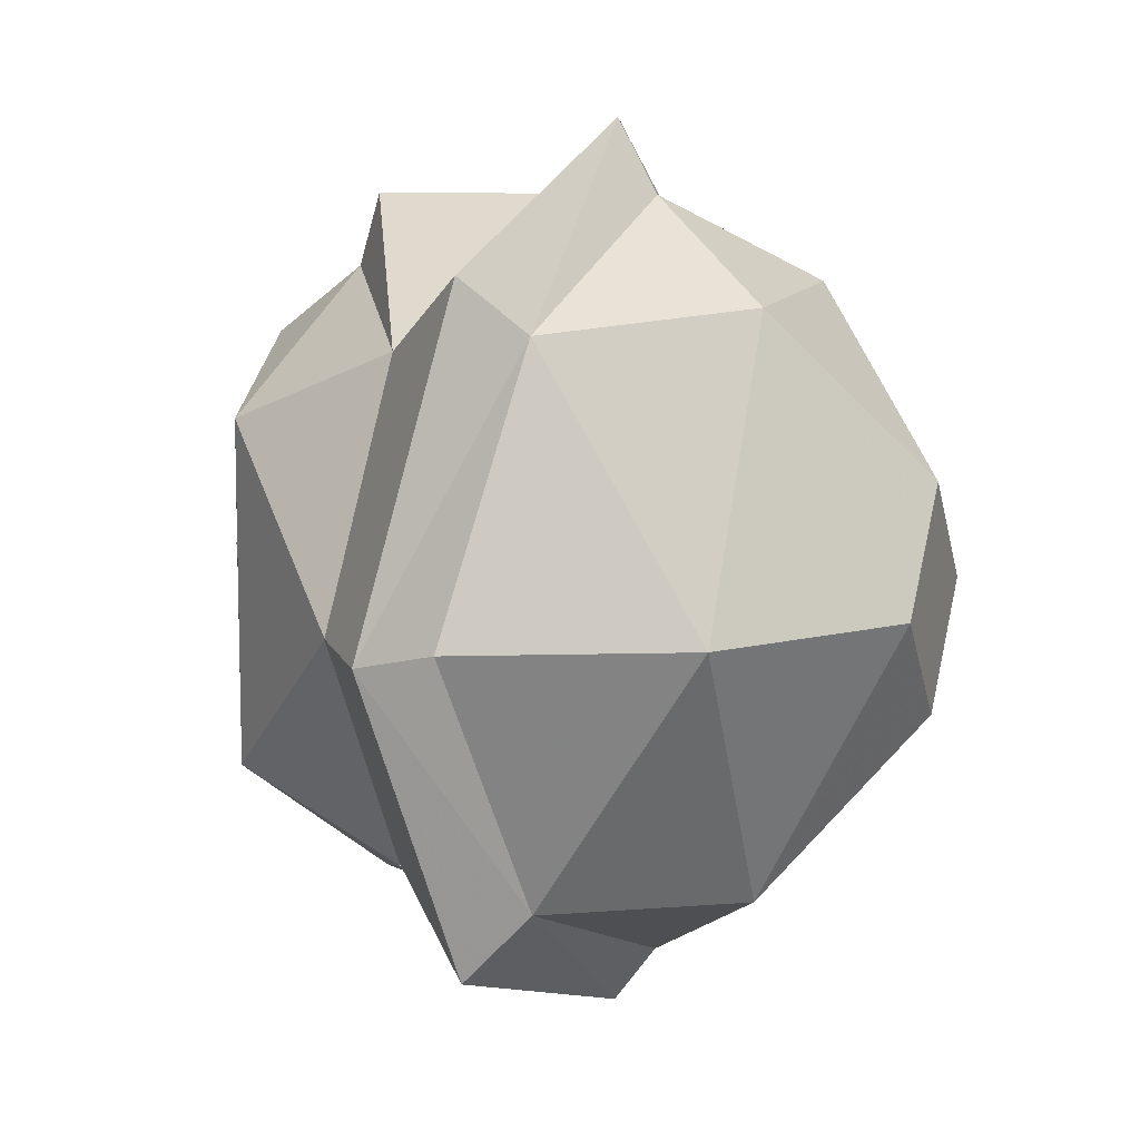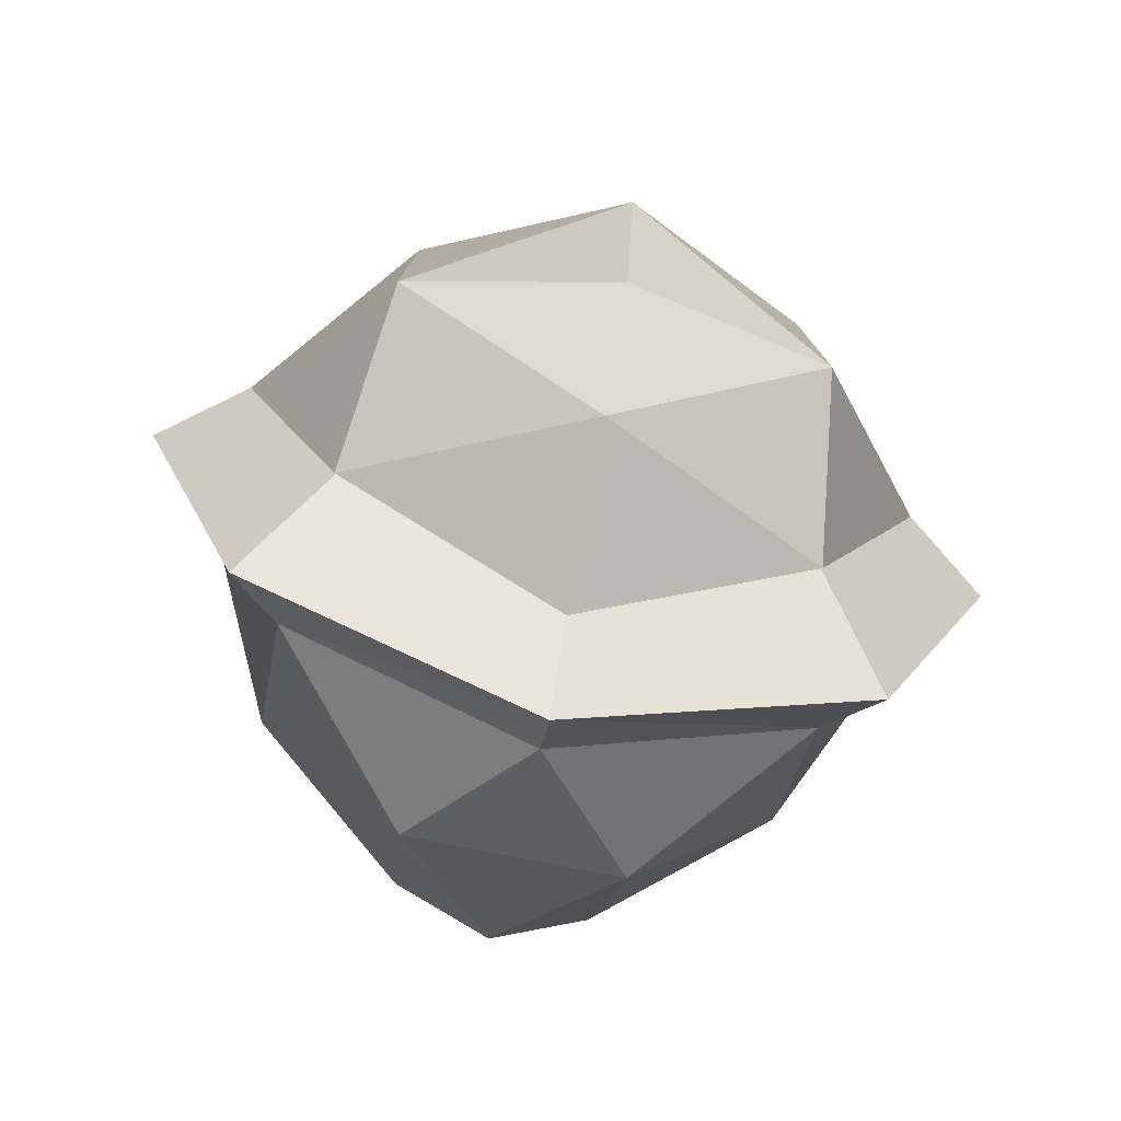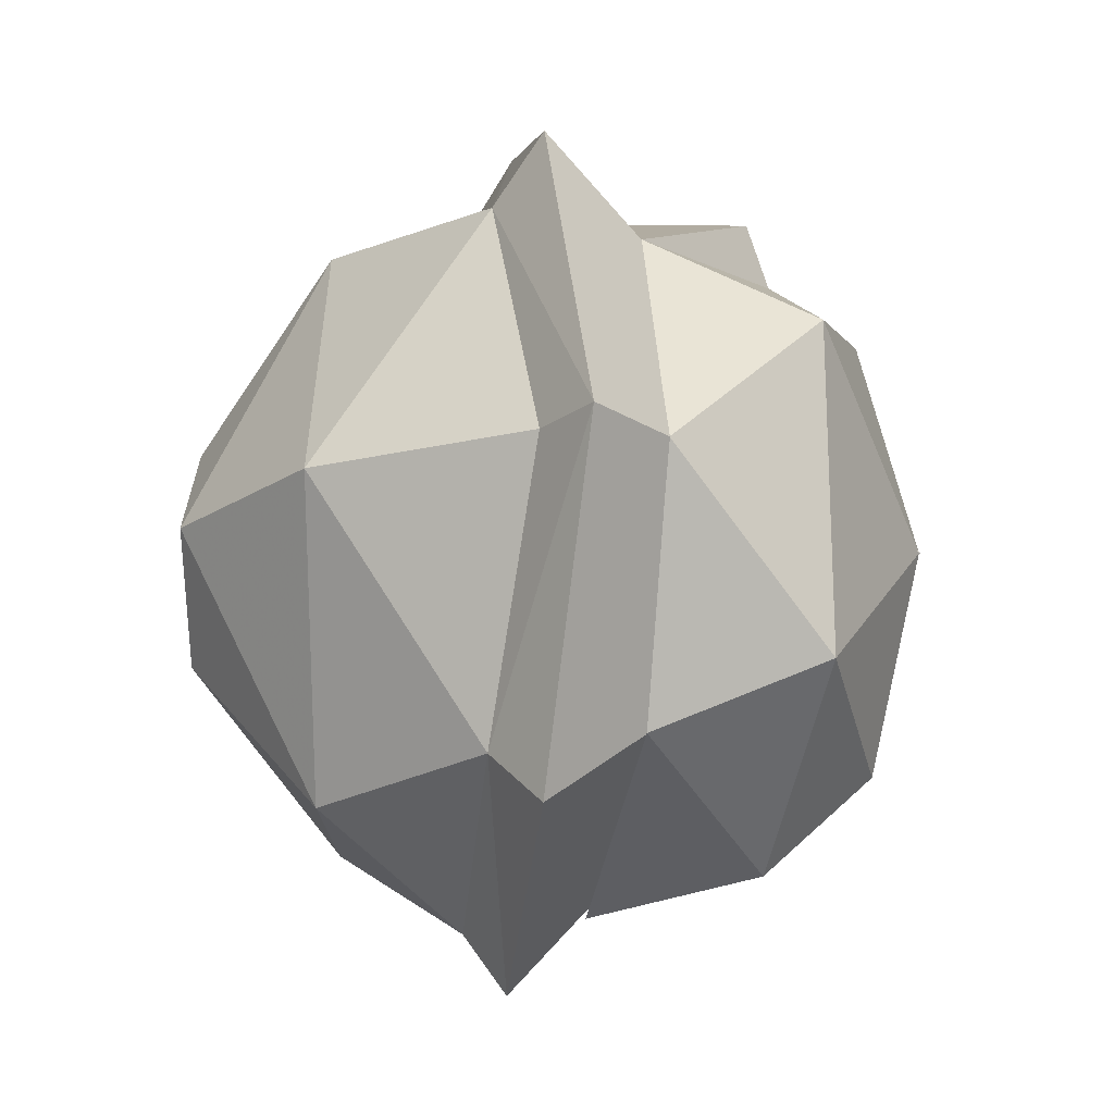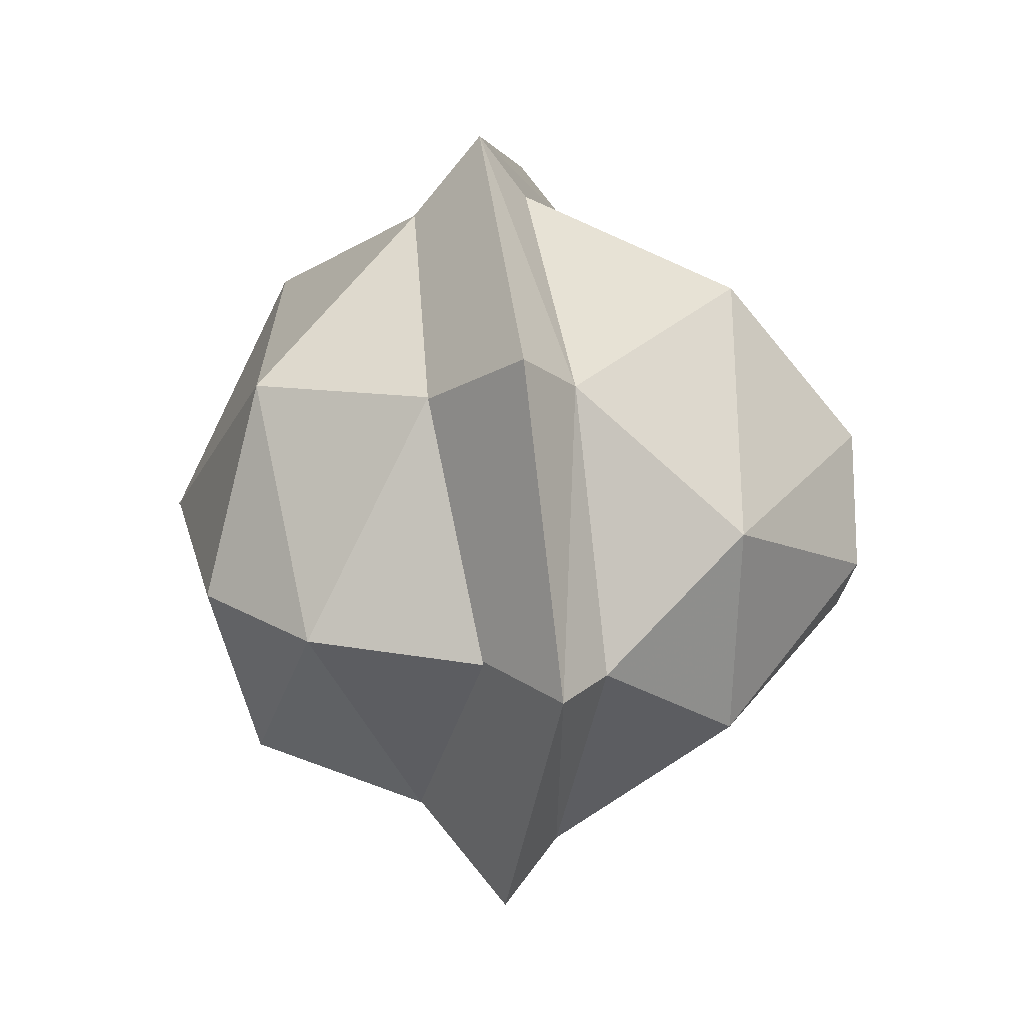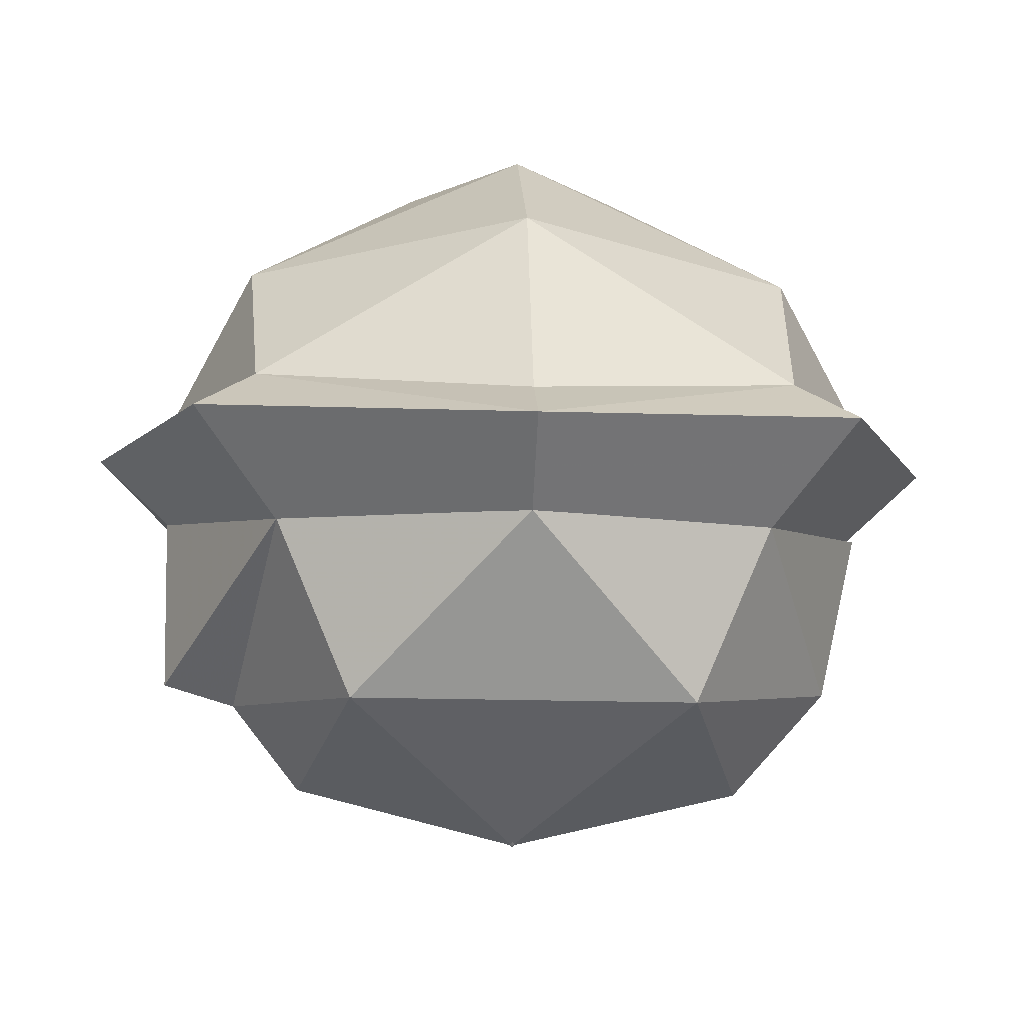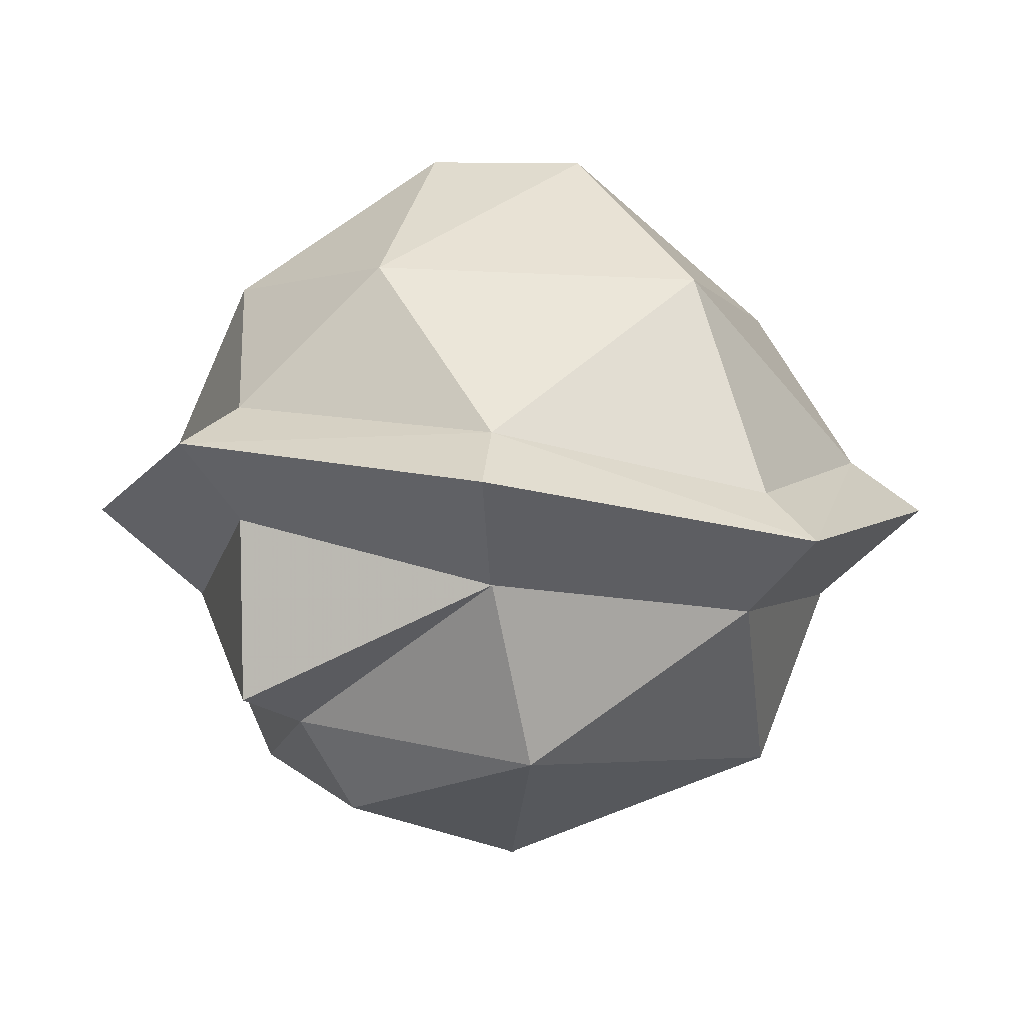
<metadata>
{"format":"obj","ext":"obj","renderer":"f3d","projection":"perspective","resolution":1024,"background":"white","views":[{"elev":12.8,"azim":109.8,"up":"+Z"},{"elev":-78.4,"azim":-11.2,"up":"+Z"},{"elev":-18.5,"azim":-88.1,"up":"+Z"},{"elev":-66.3,"azim":88.3,"up":"+Z"},{"elev":-18.8,"azim":86.7,"up":"+Y"},{"elev":-3.3,"azim":46.1,"up":"+Y"}]}
</metadata>
<code>
o shell_r_model
v 1.29 9.403 0
v 1.365 7.587 -3.62
v 0 9.403 -1.446
v -1.365 7.587 -3.62
v -1.29 9.403 0
v -3.391 7.587 0
v -1.365 7.587 3.62
v -3.214 5.409 3.431
v 0 5.849 4.75
v 0 5.34 5.674
v 3.214 5.409 3.431
v 3.818 4.749 4.155
v 5.4 4.135 0
v 0 9.403 1.446
v 1.365 7.587 3.62
v 3.391 7.587 0
v 3.214 5.409 -3.431
v 0 5.889 -4.909
v 0 5.34 -5.674
v -3.214 5.409 -3.431
v -3.818 4.749 -4.155
v -5.4 4.135 0
v 4.589 4.769 0
v 3.818 4.749 -4.155
v -4.589 4.769 0
v 0 2.179 4.663
v -2.899 3.588 3.125
v 0 1.902 3.74
v -2.58 1.376 2.162
v 0 0.7729 2.852
v 0 0.06152 0
v 2.58 1.376 2.162
v 0 0.04297 0
v -3.818 4.749 4.155
v 2.899 3.588 -3.125
v 0 2.164 -4.207
v 0 4.37 -4.723
v -2.899 3.588 -3.125
v 0 4.437 4.725
v 2.899 3.588 3.125
v -2.62 1.364 -2.162
v -4.287 3.296 0
v 2.62 1.364 -2.162
v 0 0.7729 -2.961
v 4.287 3.296 0
f 1/1 2/1 3/1
f 4/1 3/1 2/1
f 3/1 4/1 5/1
f 6/1 5/1 4/1
f 5/1 6/1 7/1
f 8/1 7/1 6/1
f 7/1 8/1 9/1
f 10/1 9/1 8/1
f 9/1 10/1 11/1
f 12/1 11/1 10/1
f 11/1 12/1 13/1
f 5/1 7/1 14/1
f 15/1 14/1 7/1
f 14/1 15/1 1/1
f 16/1 1/1 15/1
f 1/1 16/1 2/1
f 17/1 2/1 16/1
f 2/1 17/1 18/1
f 19/1 18/1 17/1
f 18/1 19/1 20/1
f 21/1 20/1 19/1
f 20/1 21/1 22/1
f 7/1 9/1 15/1
f 11/1 15/1 9/1
f 15/1 11/1 16/1
f 23/1 16/1 11/1
f 16/1 23/1 17/1
f 13/1 17/1 23/1
f 17/1 13/1 24/1
f 2/1 18/1 4/1
f 20/1 4/1 18/1
f 4/1 20/1 6/1
f 25/1 6/1 20/1
f 6/1 25/1 8/1
f 22/1 8/1 25/1
f 26/1 27/1 28/1
f 29/1 28/1 27/1
f 28/1 29/1 30/1
f 31/1 30/1 29/1
f 30/1 31/1 32/1
f 19/1 24/1 33/1
f 13/1 33/1 24/1
f 33/1 13/1 12/1
f 22/1 33/1 34/1
f 10/1 34/1 33/1
f 35/1 36/1 37/1
f 38/1 37/1 36/1
f 19/1 33/1 21/1
f 22/1 21/1 33/1
f 27/1 26/1 39/1
f 40/1 39/1 26/1
f 36/1 41/1 38/1
f 42/1 38/1 41/1
f 43/1 31/1 44/1
f 41/1 44/1 31/1
f 45/1 32/1 43/1
f 31/1 43/1 32/1
f 45/1 43/1 35/1
f 36/1 35/1 43/1
f 43/1 44/1 36/1
f 41/1 36/1 44/1
f 42/1 41/1 29/1
f 31/1 29/1 41/1
f 10/1 8/1 34/1
f 22/1 34/1 8/1
f 26/1 28/1 40/1
f 32/1 40/1 28/1
f 29/1 27/1 42/1
f 45/1 40/1 32/1
f 12/1 10/1 33/1
f 30/1 32/1 28/1
f 22/1 25/1 20/1
f 13/1 23/1 11/1
f 19/1 17/1 24/1
f 14/1 1/1 5/1
f 3/1 5/1 1/1

</code>
